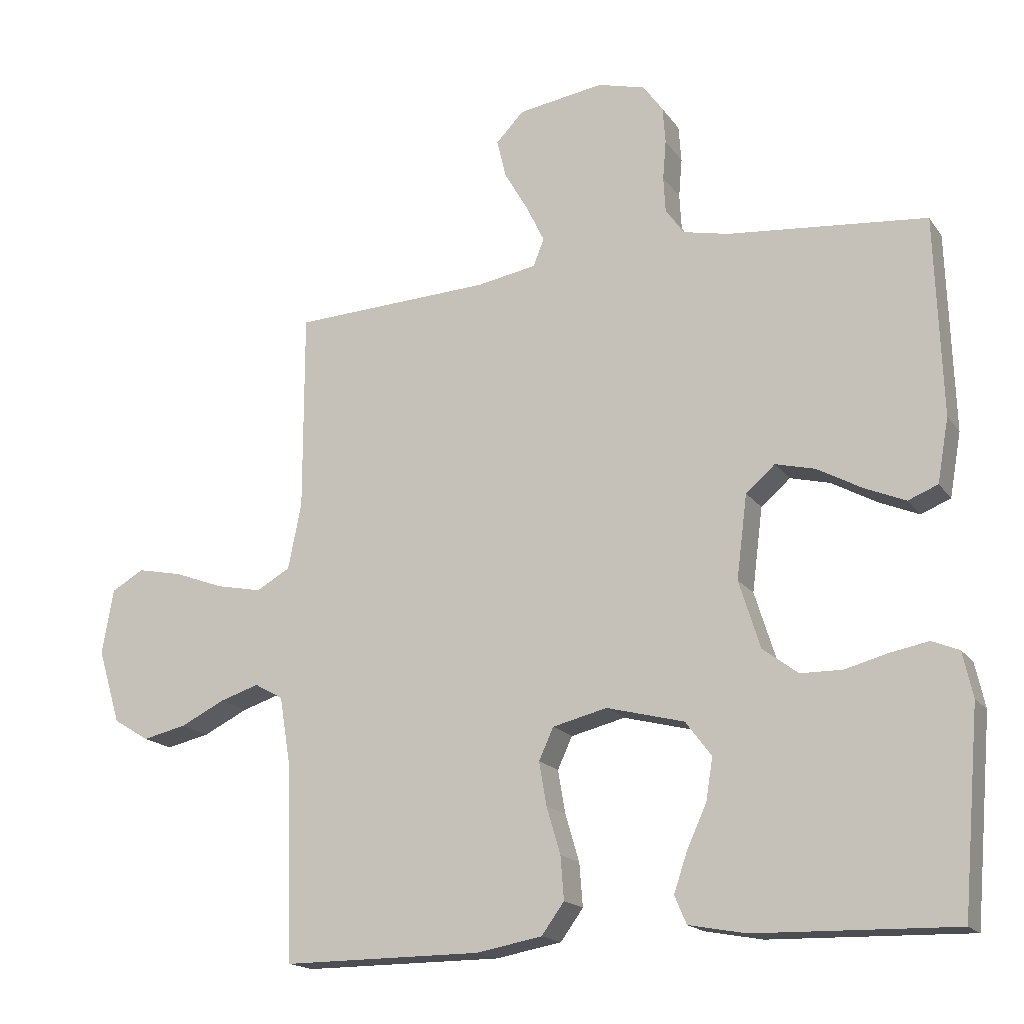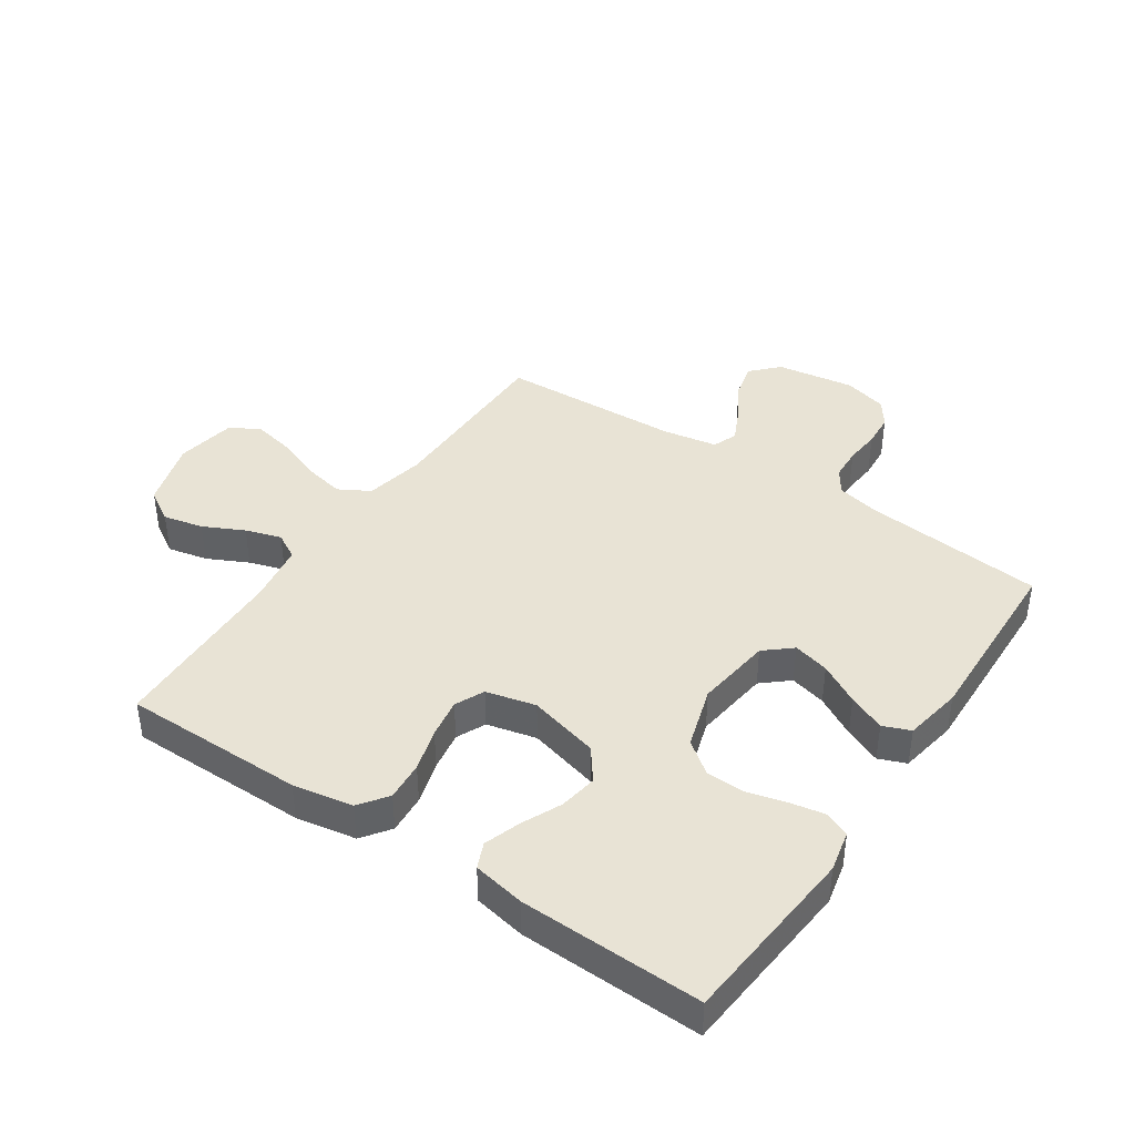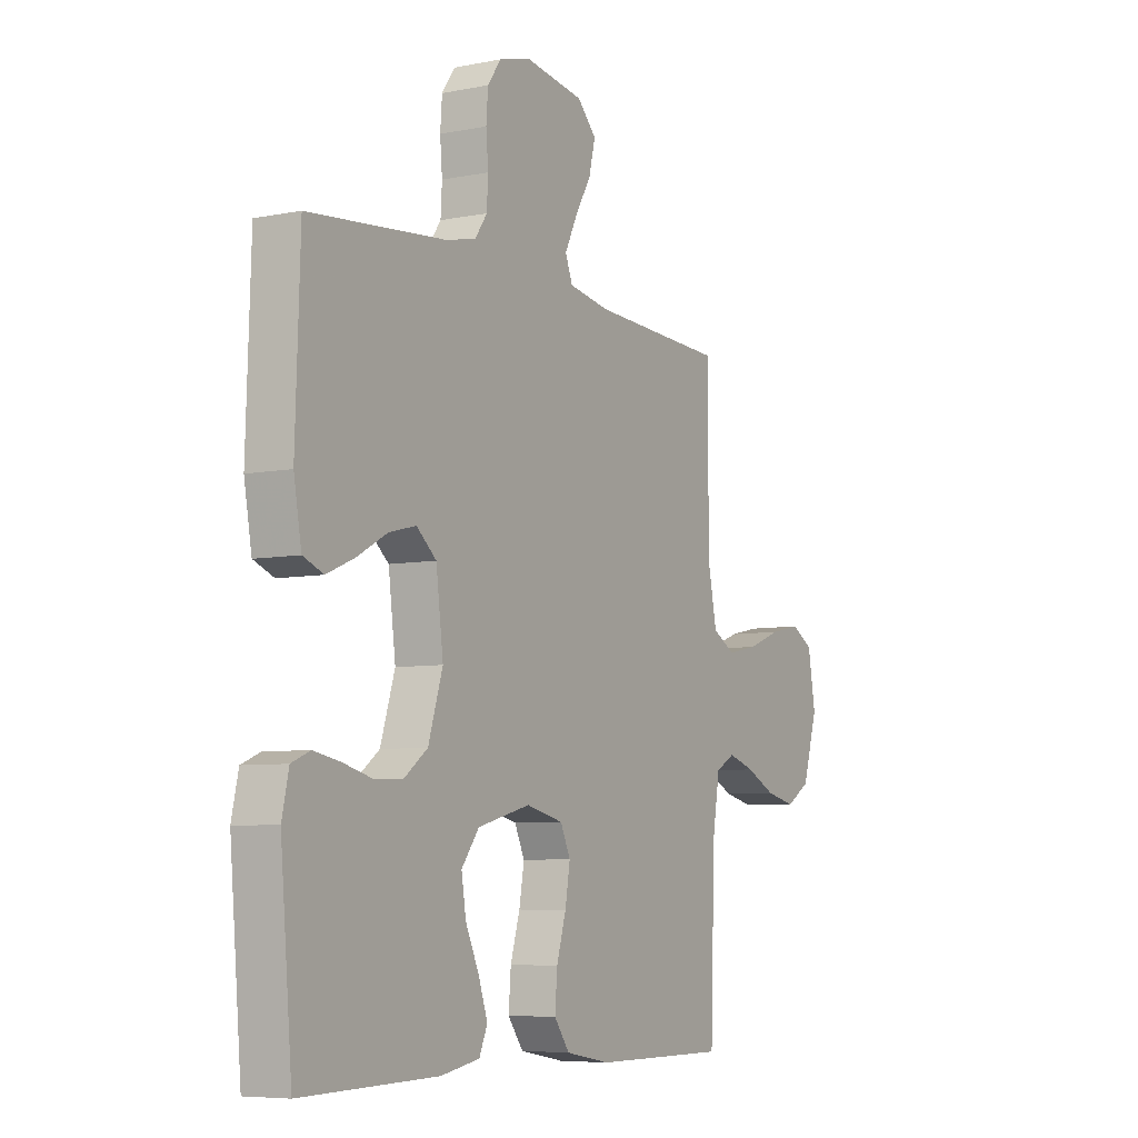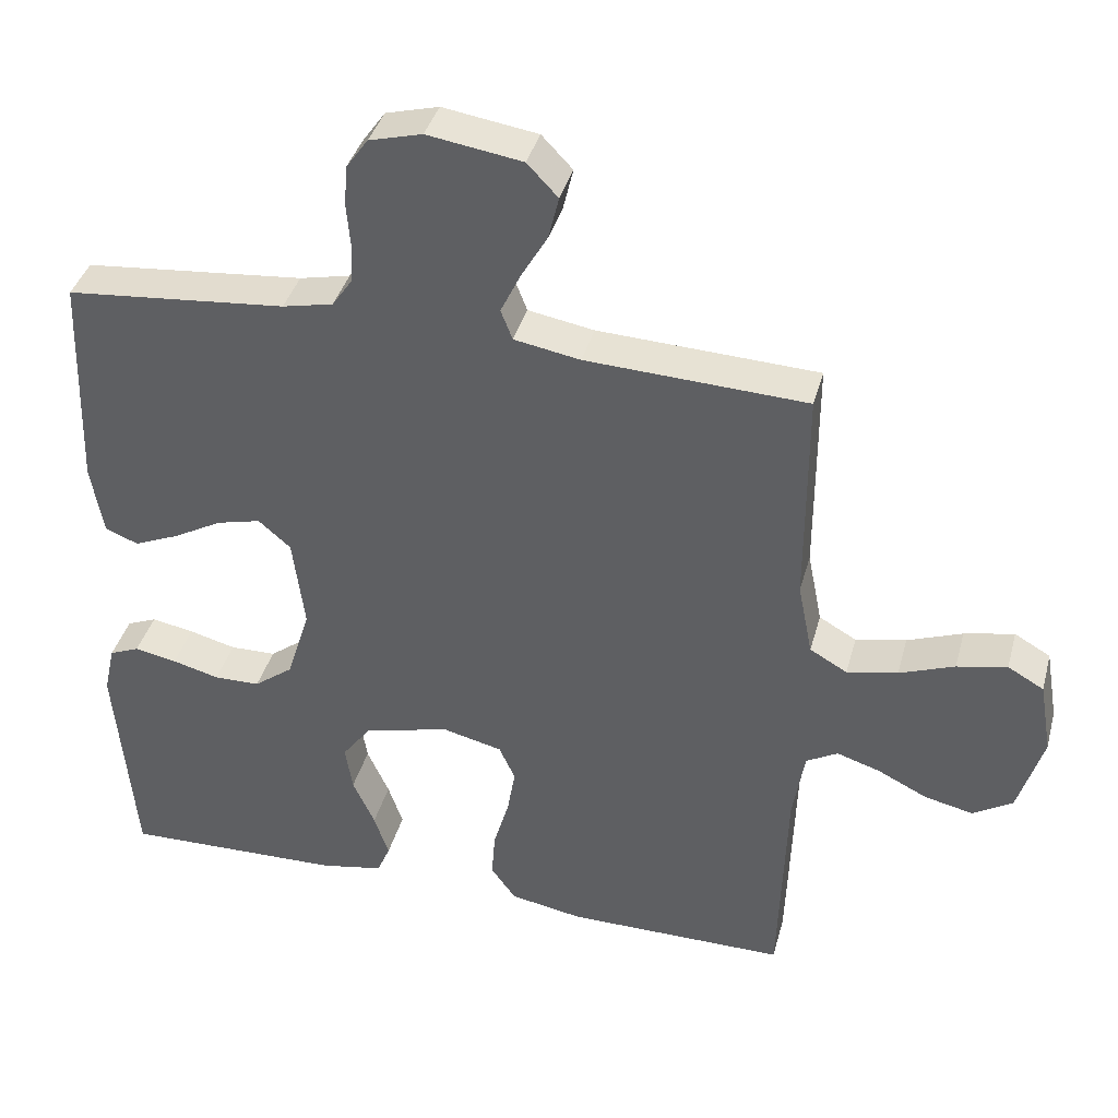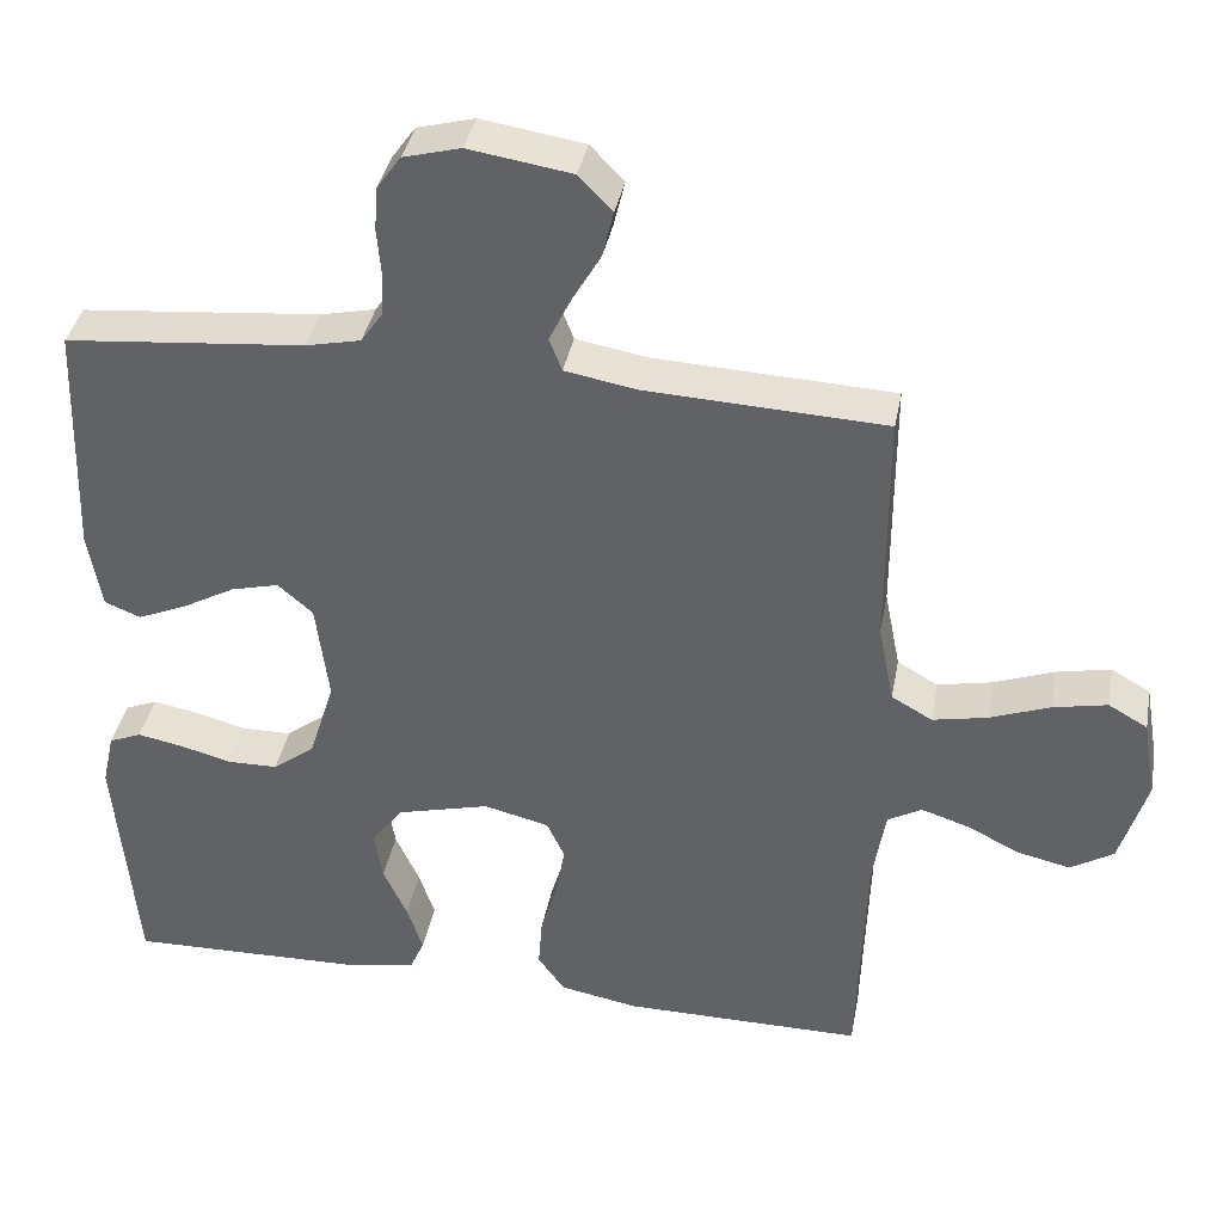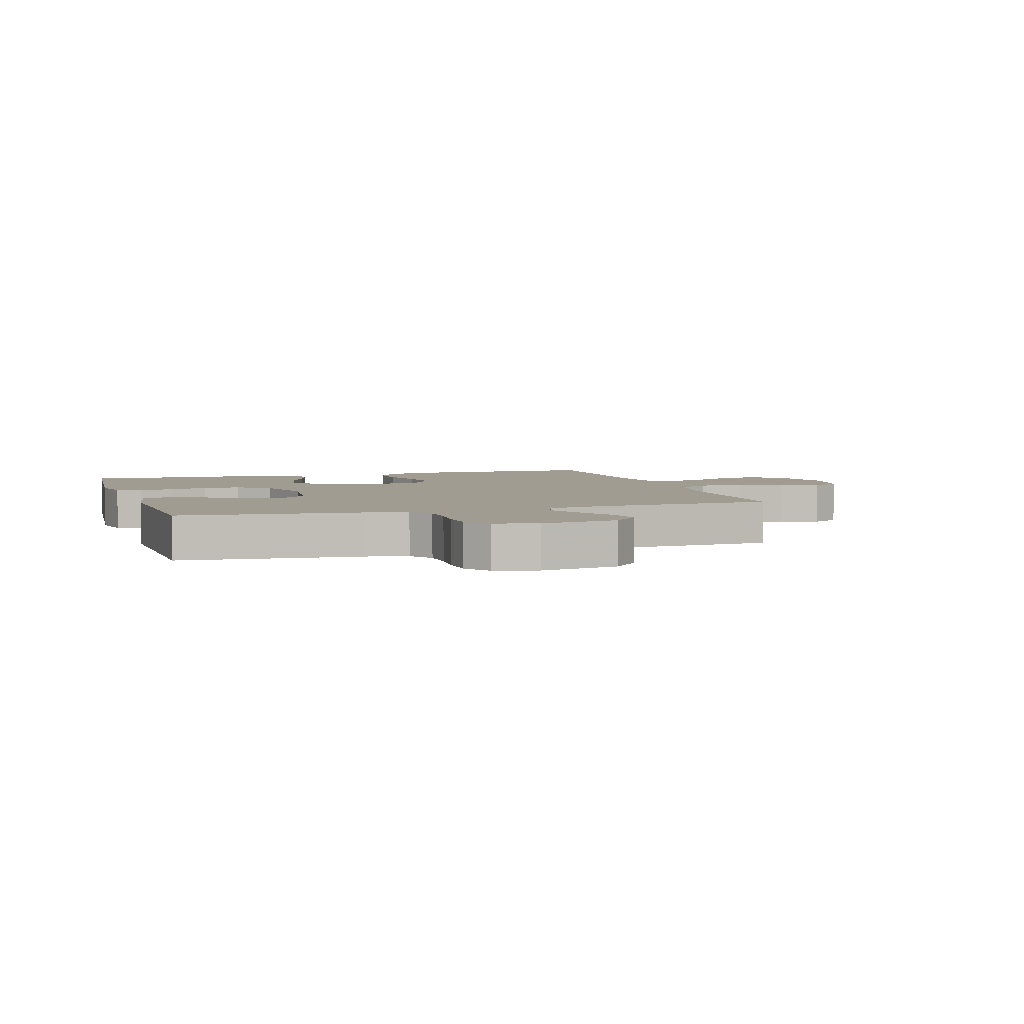
<metadata>
{"format":"obj","ext":"obj","renderer":"f3d","projection":"perspective","resolution":1024,"background":"white","views":[{"elev":-17.2,"azim":-156.3,"up":"+Z"},{"elev":41.0,"azim":-145.9,"up":"+Y"},{"elev":-6.6,"azim":-59.5,"up":"+Z"},{"elev":38.6,"azim":14.8,"up":"+Z"},{"elev":37.8,"azim":10.6,"up":"+Z"},{"elev":4.4,"azim":-17.5,"up":"+Y"}]}
</metadata>
<code>
v 0.5 0.07 0.5
v 0.5 0.07 0.2
v 0.52 0.07 0.1
v 0.571 0.07 0.071
v 0.64 0.07 0.085
v 0.715 0.07 0.113
v 0.783 0.07 0.127
v 0.832 0.07 0.099
v 0.849 0.07 0
v 0.815 0.07 -0.112
v 0.761 0.07 -0.145
v 0.695 0.07 -0.13
v 0.628 0.07 -0.097
v 0.569 0.07 -0.078
v 0.526 0.07 -0.102
v 0.51 0.07 -0.2
v 0.5 0.07 -0.5
v 0.2 0.07 -0.499
v 0.101 0.07 -0.481
v 0.067 0.07 -0.434
v 0.072 0.07 -0.369
v 0.093 0.07 -0.298
v 0.104 0.07 -0.233
v 0.082 0.07 -0.185
v 0 0.07 -0.165
v -0.117 0.07 -0.195
v -0.156 0.07 -0.247
v -0.146 0.07 -0.31
v -0.116 0.07 -0.376
v -0.096 0.07 -0.435
v -0.114 0.07 -0.477
v -0.2 0.07 -0.493
v -0.5 0.07 -0.5
v -0.526 0.07 -0.2
v -0.511 0.07 -0.132
v -0.47 0.07 -0.115
v -0.412 0.07 -0.126
v -0.348 0.07 -0.143
v -0.285 0.07 -0.142
v -0.232 0.07 -0.102
v -0.2 0.07 0
v -0.216 0.07 0.126
v -0.26 0.07 0.164
v -0.32 0.07 0.149
v -0.387 0.07 0.112
v -0.448 0.07 0.086
v -0.493 0.07 0.104
v -0.51 0.07 0.2
v -0.5 0.07 0.5
v -0.2 0.07 0.528
v -0.131 0.07 0.543
v -0.104 0.07 0.582
v -0.101 0.07 0.636
v -0.106 0.07 0.695
v -0.102 0.07 0.75
v -0.072 0.07 0.792
v 0 0.07 0.811
v 0.129 0.07 0.791
v 0.171 0.07 0.747
v 0.157 0.07 0.689
v 0.121 0.07 0.627
v 0.094 0.07 0.571
v 0.11 0.07 0.53
v 0.2 0.07 0.514
v 0.5 0 0.5
v 0.5 0 0.2
v 0.52 0 0.1
v 0.571 0 0.071
v 0.64 0 0.085
v 0.715 0 0.113
v 0.783 0 0.127
v 0.832 0 0.099
v 0.849 0 0
v 0.815 0 -0.112
v 0.761 0 -0.145
v 0.695 0 -0.13
v 0.628 0 -0.097
v 0.569 0 -0.078
v 0.526 0 -0.102
v 0.51 0 -0.2
v 0.5 0 -0.5
v 0.2 0 -0.499
v 0.101 0 -0.481
v 0.067 0 -0.434
v 0.072 0 -0.369
v 0.093 0 -0.298
v 0.104 0 -0.233
v 0.082 0 -0.185
v 0 0 -0.165
v -0.117 0 -0.195
v -0.156 0 -0.247
v -0.146 0 -0.31
v -0.116 0 -0.376
v -0.096 0 -0.435
v -0.114 0 -0.477
v -0.2 0 -0.493
v -0.5 0 -0.5
v -0.526 0 -0.2
v -0.511 0 -0.132
v -0.47 0 -0.115
v -0.412 0 -0.126
v -0.348 0 -0.143
v -0.285 0 -0.142
v -0.232 0 -0.102
v -0.2 0 0
v -0.216 0 0.126
v -0.26 0 0.164
v -0.32 0 0.149
v -0.387 0 0.112
v -0.448 0 0.086
v -0.493 0 0.104
v -0.51 0 0.2
v -0.5 0 0.5
v -0.2 0 0.528
v -0.131 0 0.543
v -0.104 0 0.582
v -0.101 0 0.636
v -0.106 0 0.695
v -0.102 0 0.75
v -0.072 0 0.792
v 0 0 0.811
v 0.129 0 0.791
v 0.171 0 0.747
v 0.157 0 0.689
v 0.121 0 0.627
v 0.094 0 0.571
v 0.11 0 0.53
v 0.2 0 0.514
f 58 59 60 61
f 58 61 62
f 57 58 62
f 56 57 62 63
f 53 54 55 56
f 52 53 56 63
f 47 48 49 50
f 47 50 51
f 44 45 46 47
f 44 47 51
f 43 44 51 52
f 35 36 37 38
f 33 34 35 38
f 33 38 39
f 32 33 39 40
f 28 29 30 31
f 28 31 32 40
f 19 20 21 22
f 19 22 23
f 16 17 18 19
f 15 16 19 23
f 14 15 23 24
f 10 11 12 13
f 10 13 14
f 9 10 14
f 5 6 7 8
f 4 5 8 9
f 64 1 2
f 63 64 2 3
f 42 43 52 63
f 41 42 63 3
f 27 28 40 41
f 26 27 41
f 25 26 41 3
f 4 9 14 24
f 3 4 24 25
f 125 124 123 122
f 126 125 122
f 126 122 121
f 127 126 121 120
f 120 119 118 117
f 127 120 117 116
f 114 113 112 111
f 115 114 111
f 111 110 109 108
f 115 111 108
f 116 115 108 107
f 102 101 100 99
f 102 99 98 97
f 103 102 97
f 104 103 97 96
f 95 94 93 92
f 104 96 95 92
f 86 85 84 83
f 87 86 83
f 83 82 81 80
f 87 83 80 79
f 88 87 79 78
f 77 76 75 74
f 78 77 74
f 78 74 73
f 72 71 70 69
f 73 72 69 68
f 66 65 128
f 67 66 128 127
f 127 116 107 106
f 67 127 106 105
f 105 104 92 91
f 105 91 90
f 67 105 90 89
f 88 78 73 68
f 89 88 68 67
f 1 65 66 2
f 2 66 67 3
f 3 67 68 4
f 4 68 69 5
f 5 69 70 6
f 6 70 71 7
f 7 71 72 8
f 8 72 73 9
f 9 73 74 10
f 10 74 75 11
f 11 75 76 12
f 12 76 77 13
f 13 77 78 14
f 14 78 79 15
f 15 79 80 16
f 16 80 81 17
f 17 81 82 18
f 18 82 83 19
f 19 83 84 20
f 20 84 85 21
f 21 85 86 22
f 22 86 87 23
f 23 87 88 24
f 24 88 89 25
f 25 89 90 26
f 26 90 91 27
f 27 91 92 28
f 28 92 93 29
f 29 93 94 30
f 30 94 95 31
f 31 95 96 32
f 32 96 97 33
f 33 97 98 34
f 34 98 99 35
f 35 99 100 36
f 36 100 101 37
f 37 101 102 38
f 38 102 103 39
f 39 103 104 40
f 40 104 105 41
f 41 105 106 42
f 42 106 107 43
f 43 107 108 44
f 44 108 109 45
f 45 109 110 46
f 46 110 111 47
f 47 111 112 48
f 48 112 113 49
f 49 113 114 50
f 50 114 115 51
f 51 115 116 52
f 52 116 117 53
f 53 117 118 54
f 54 118 119 55
f 55 119 120 56
f 56 120 121 57
f 57 121 122 58
f 58 122 123 59
f 59 123 124 60
f 60 124 125 61
f 61 125 126 62
f 62 126 127 63
f 63 127 128 64
f 64 128 65 1

</code>
